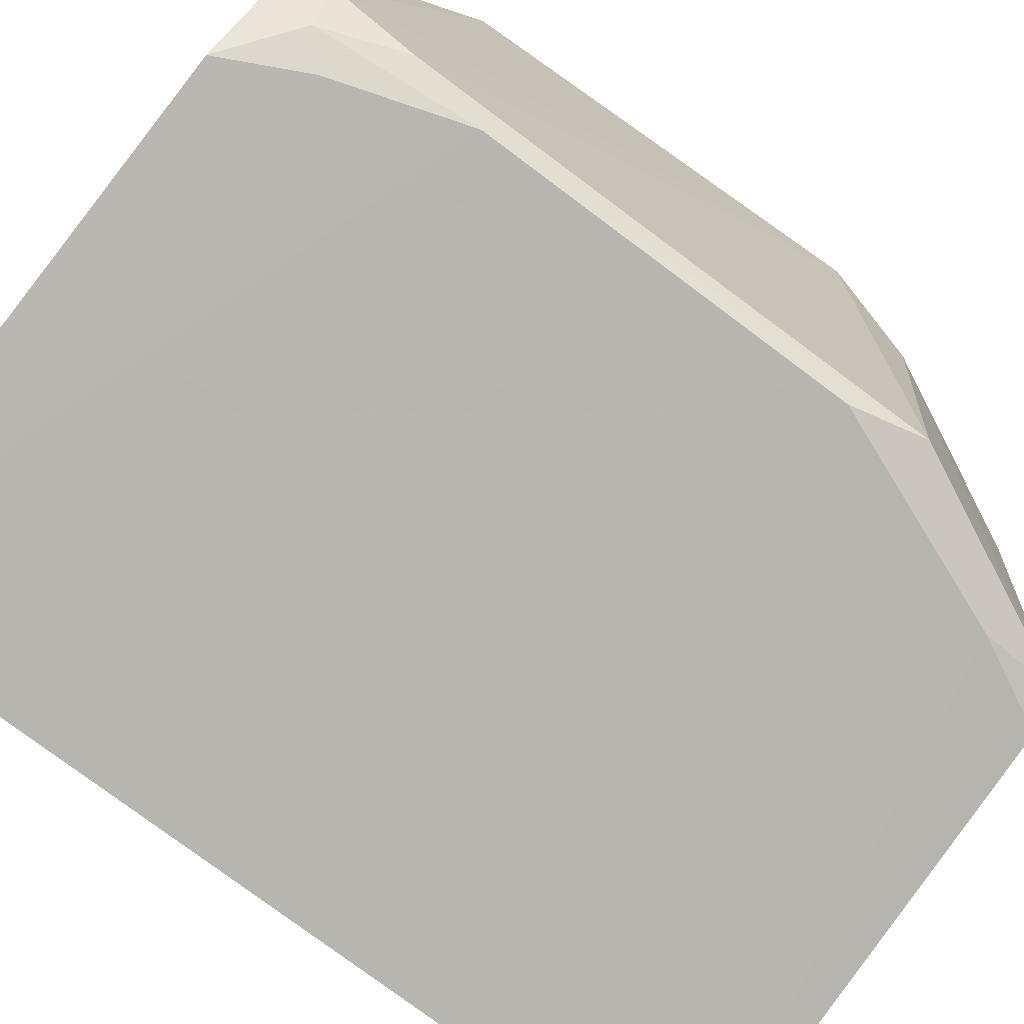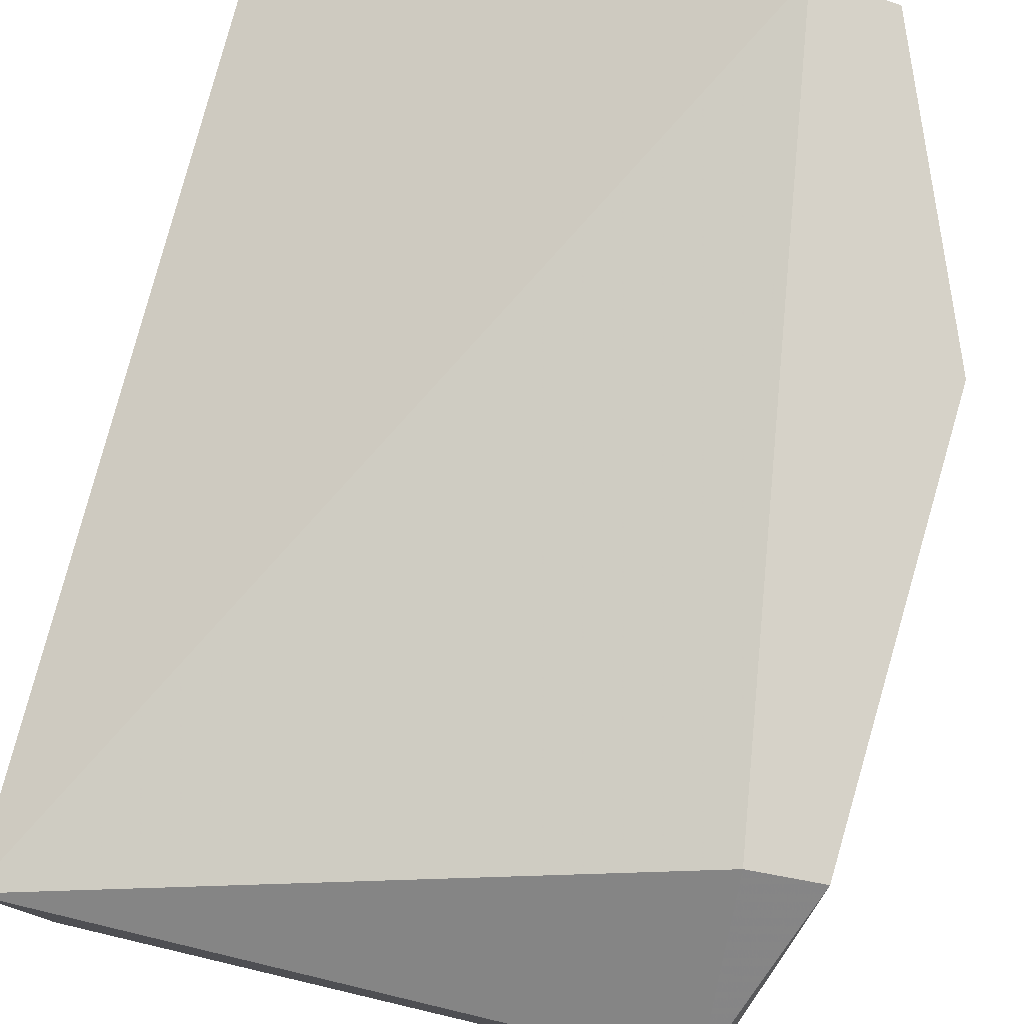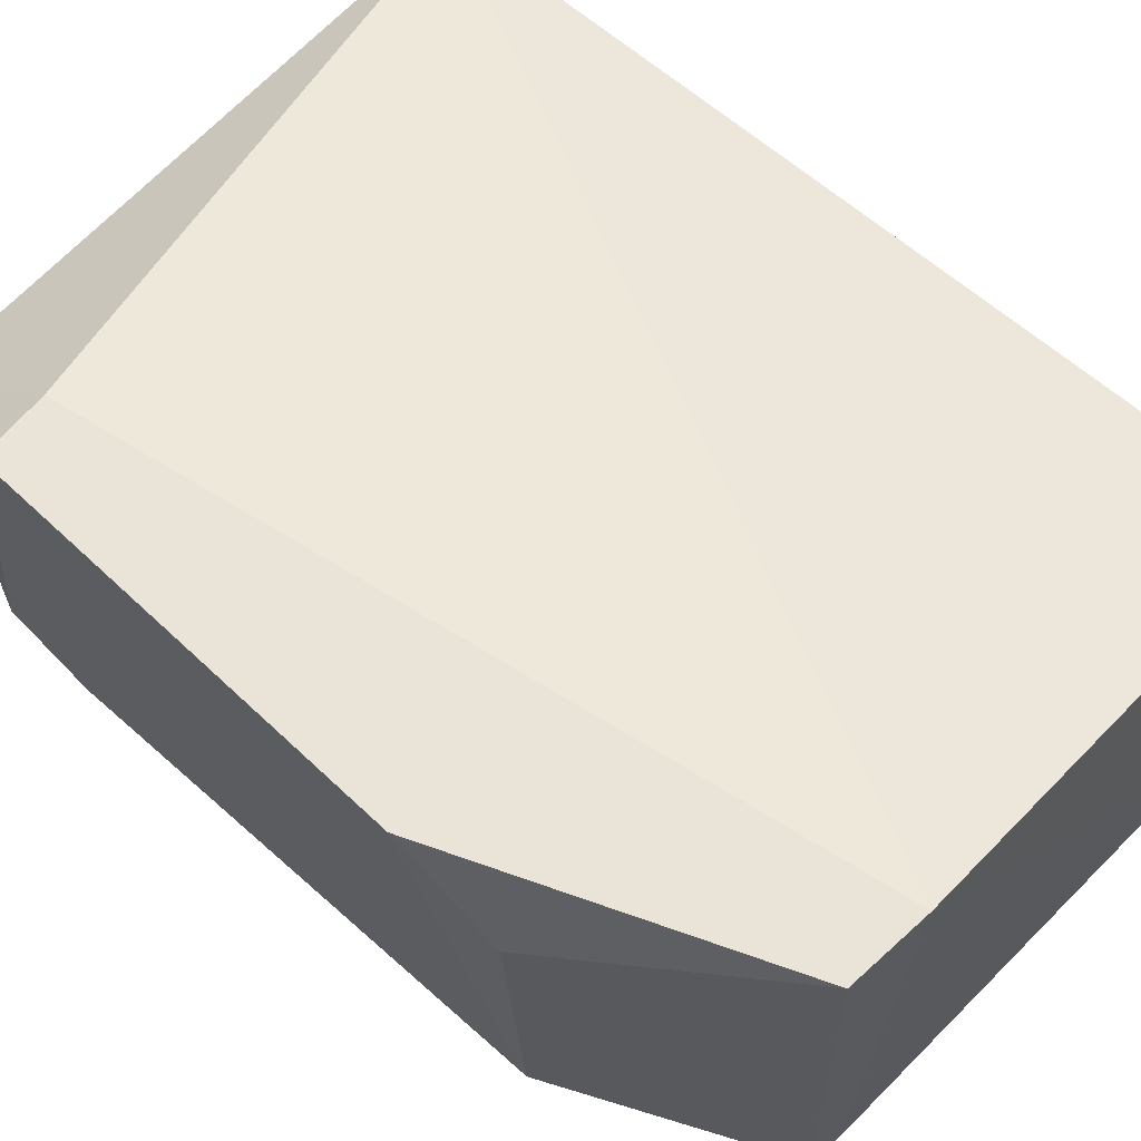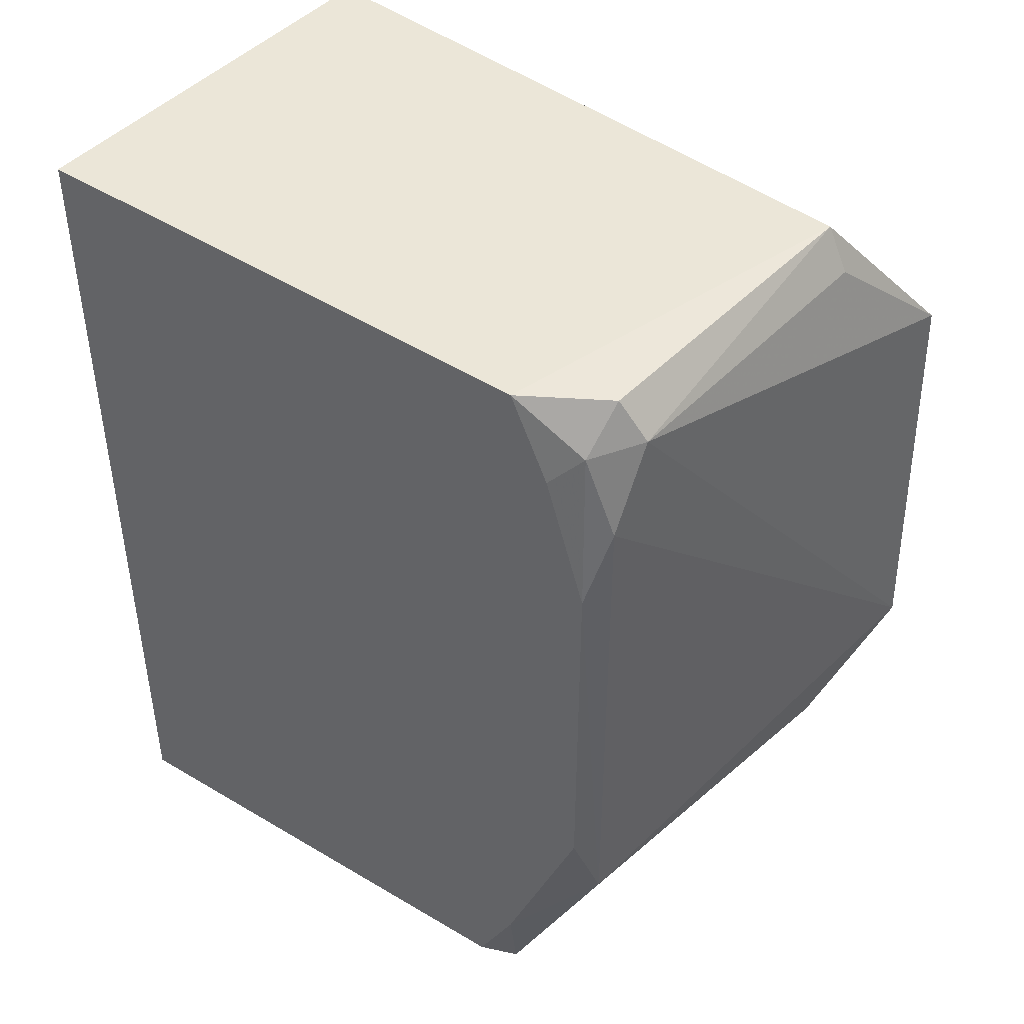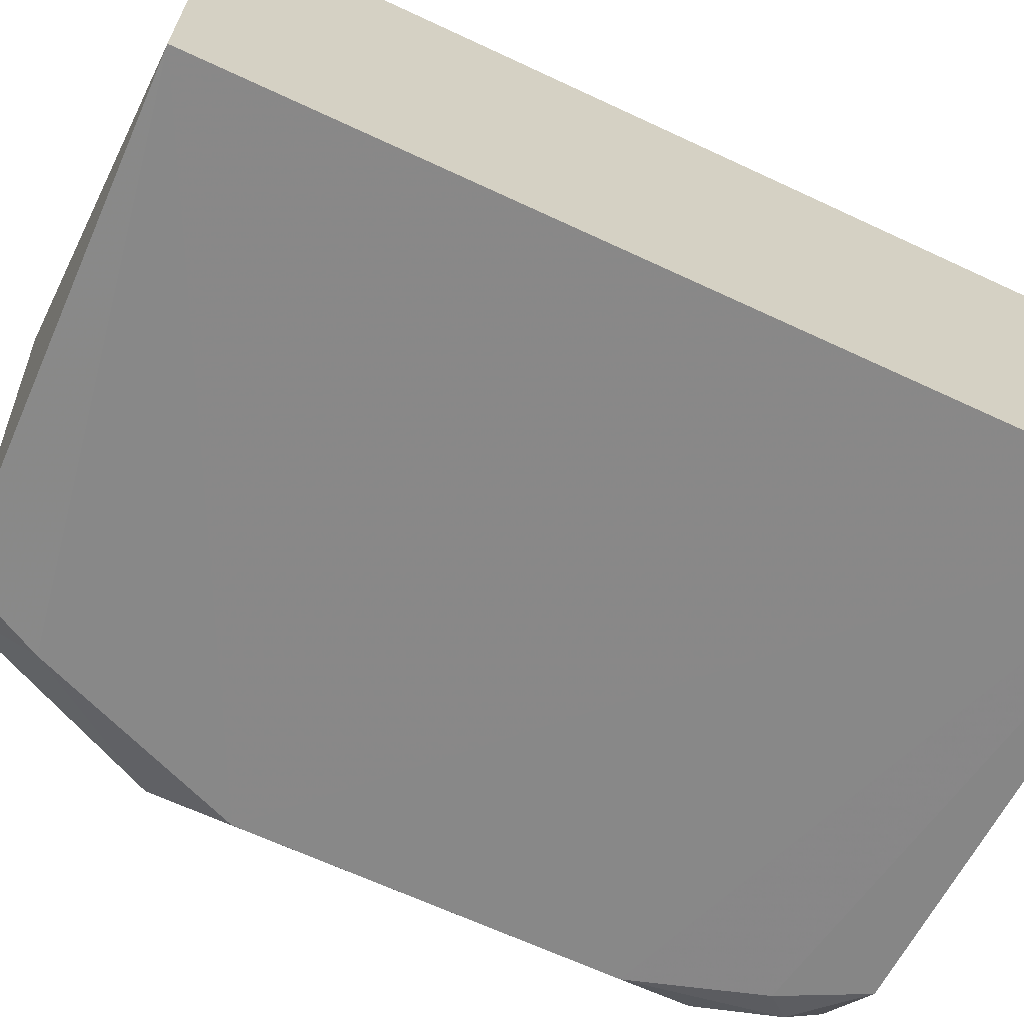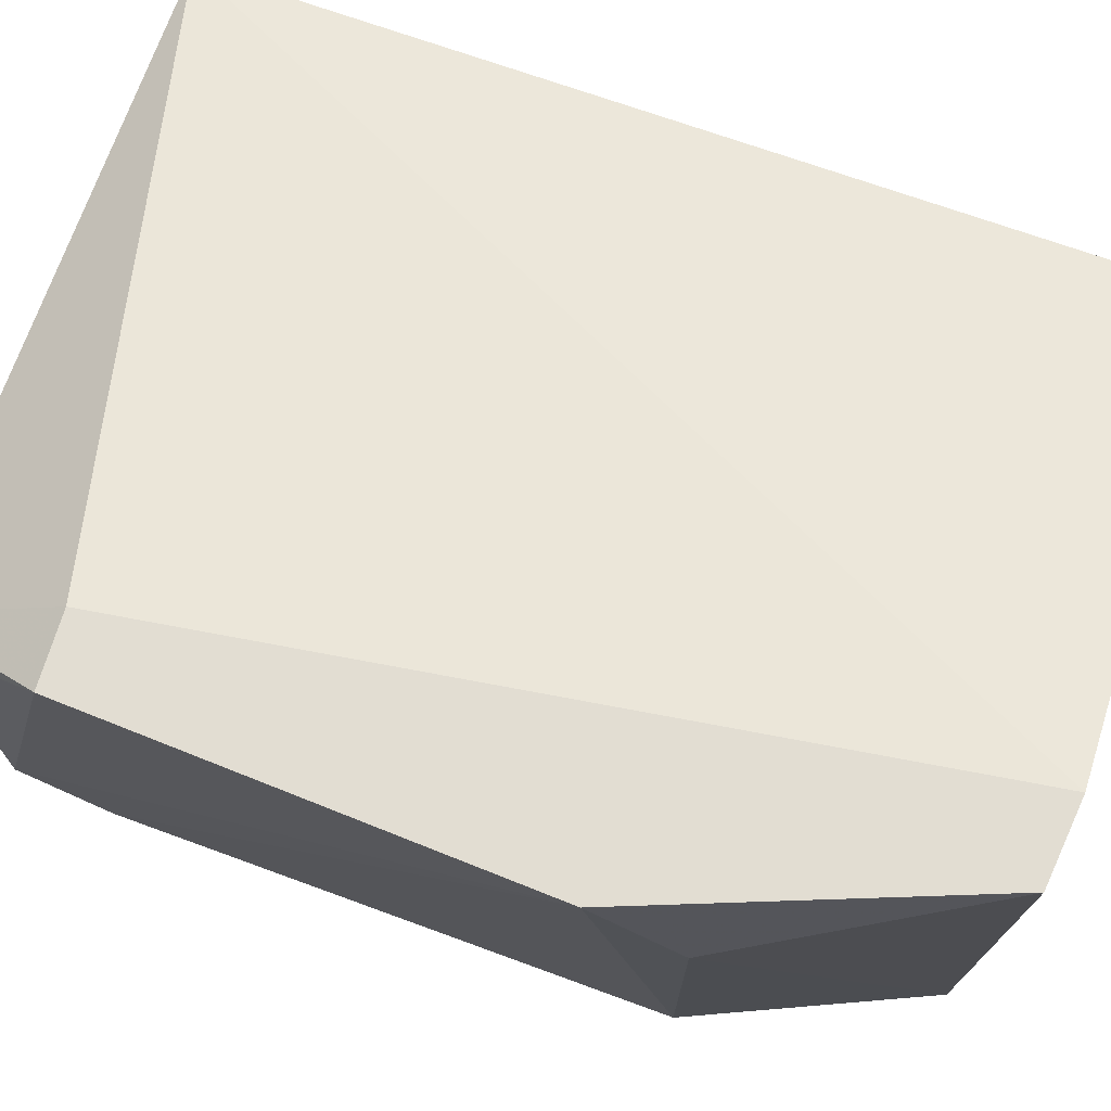
<metadata>
{"format":"obj","ext":"obj","renderer":"f3d","projection":"perspective","resolution":1024,"background":"white","views":[{"elev":-78.5,"azim":-126.7,"up":"+Z"},{"elev":78.1,"azim":-165.4,"up":"+Z"},{"elev":60.9,"azim":-47.7,"up":"+Z"},{"elev":44.8,"azim":-141.0,"up":"+Y"},{"elev":-65.8,"azim":64.8,"up":"+Z"},{"elev":68.3,"azim":-69.8,"up":"+Z"}]}
</metadata>
<code>
v 0.02786 -0.1731 -0.353
v 0.02786 -0.1731 -0.5
v 0.02786 0.1451 -0.5
v -0.1905 0.1403 -0.3561
v -0.1722 -0.1747 -0.3106
v -0.1905 -0.06434 -0.4886
v 0.02786 0.1451 -0.353
v -0.1436 -0.1771 -0.3106
v -0.1611 0.1408 -0.4889
v -0.2158 -0.06741 -0.3106
v -0.1594 -0.1679 -0.4834
v -0.1963 0.1244 -0.4647
v -0.1904 0.0666 -0.4883
v -0.211 0.08339 -0.3106
v -0.146 -0.1688 -0.4889
v -0.1959 -0.09169 -0.4796
v -0.1868 0.1384 -0.4678
v -0.1755 0.1121 -0.4888
v -0.1865 0.08517 -0.3106
v -0.1983 0.125 -0.3561
v -0.1613 -0.1386 -0.4893
v -0.1955 0.09385 -0.4793
v -0.2074 -0.09516 -0.3561
v -0.1851 0.1223 -0.4817
f 1 2 3
f 6 3 2
f 7 1 3
f 7 3 4
f 8 2 1
f 8 1 7
f 9 4 3
f 10 5 8
f 13 3 6
f 14 12 10
f 15 2 8
f 15 8 5
f 15 5 11
f 16 13 6
f 17 12 4
f 17 4 9
f 18 9 3
f 18 3 13
f 19 7 4
f 19 4 14
f 19 8 7
f 19 14 10
f 19 10 8
f 20 14 4
f 20 4 12
f 20 12 14
f 21 15 11
f 21 6 2
f 21 2 15
f 21 16 6
f 21 11 16
f 22 16 10
f 22 10 12
f 22 13 16
f 23 16 11
f 23 11 5
f 23 5 10
f 23 10 16
f 24 17 9
f 24 9 18
f 24 18 13
f 24 13 22
f 24 22 12
f 24 12 17

</code>
